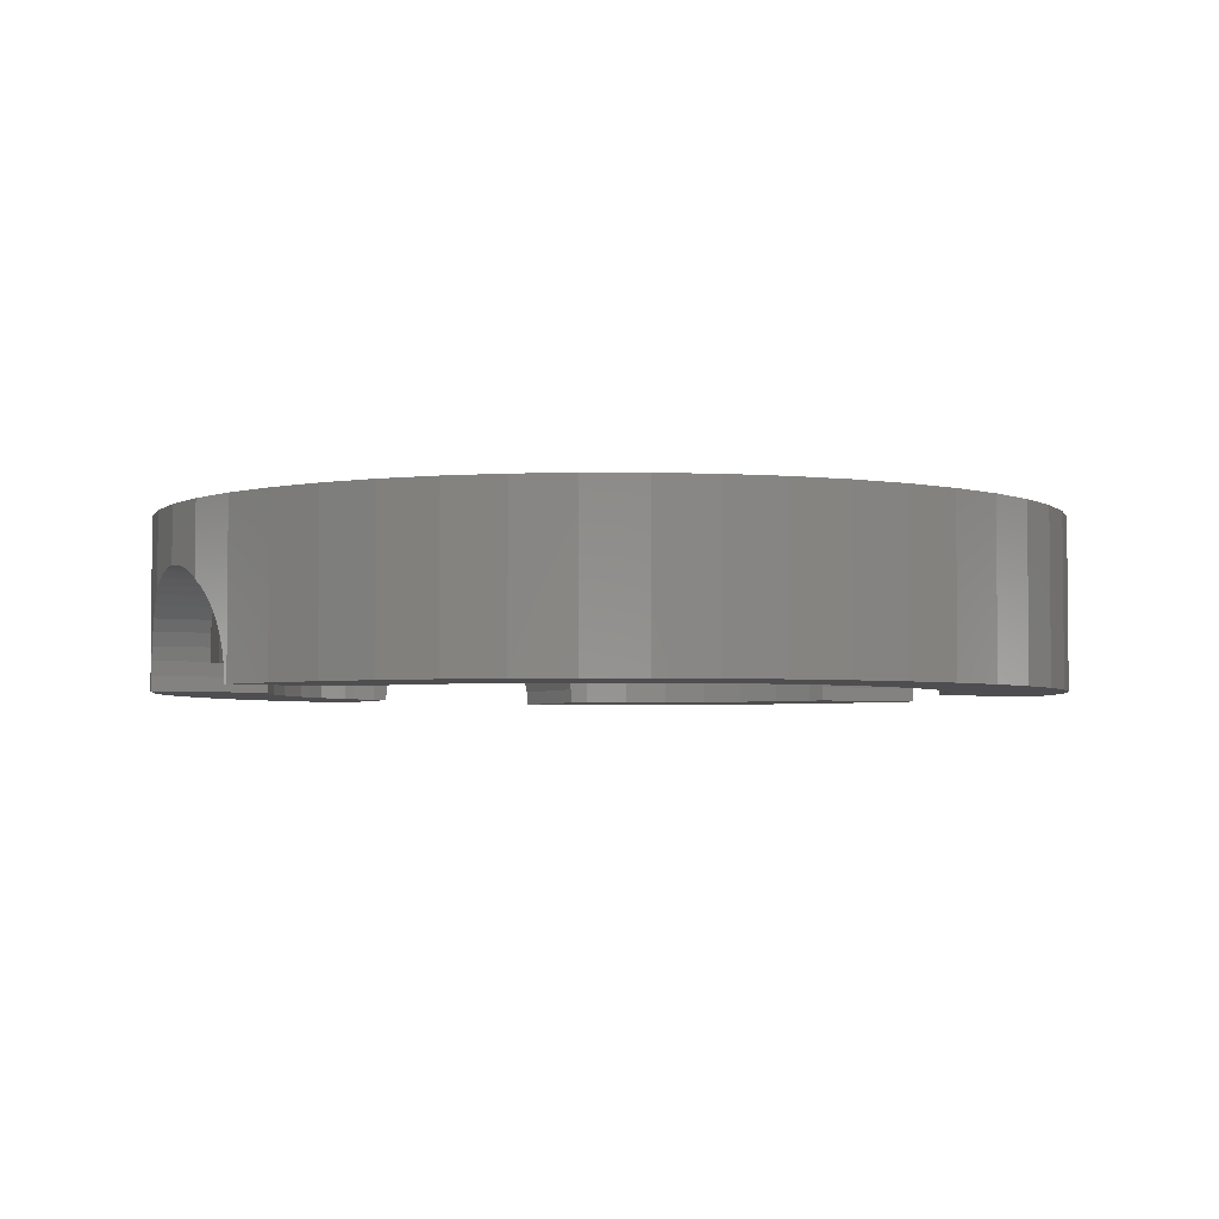
<metadata>
{"format":"stl","ext":"stl","renderer":"f3d","projection":"perspective","resolution":1024,"background":"white","views":[{"elev":-3.6,"azim":153.2,"up":"+Z"}]}
</metadata>
<code>
# stl→obj: 438 verts, 876 faces
v 6.95 0.7654 1.848
v 6.94 0.9137 3
v 6.94 0.9137 1.775
v 6.966 0.5176 1.932
v 6.983 0.2611 1.983
v 7 0 3
v 7 0 2
v -6.94 0.9137 3
v -6.94 0.9134 1.775
v -6.94 0.9137 1.775
v -6.95 0.7654 1.848
v -6.966 0.5176 1.932
v -6.983 0.2611 1.983
v -7 0 3
v -6.989 0.1659 1.989
v -7 0 2
v 0 7 0.5
v 0.9137 6.94 3
v 0 7 3
v 0.9137 6.94 0.5
v -0.2611 -6.983 1.983
v 0 -7 3
v 0 -7 2
v -0.9137 -6.94 3
v -0.5176 -6.966 1.932
v -0.7654 -6.95 1.848
v -0.9137 -6.94 1.775
v -4.95 -4.95 3
v -5.553 -4.261 0.5
v -5.553 -4.261 3
v -4.95 -4.95 0.5
v 5.553 4.261 0.5
v 4.95 4.95 3
v 4.95 4.95 0.5
v 5.553 4.261 3
v -4.95 4.95 0.5
v -4.261 5.553 3
v -4.95 4.95 3
v -4.261 5.553 0.5
v -2.679 6.467 0.5
v -1.812 6.761 3
v -2.679 6.467 3
v -1.812 6.761 0.5
v -6.467 -2.679 3
v -6.761 -1.812 0.8384
v -6.761 -1.812 3
v -6.467 -2.679 0.5
v -6.749 -1.848 0.7654
v -6.721 -1.932 0.5176
v -6.72 -1.935 0.5
v 5.644 2 0
v 7.727 2.071 0
v 7.741 2 0
v 7.391 3.061 0
v 5.543 2.296 0
v 6.928 4 0
v 5.196 3 0
v 6.347 4.87 0
v 4.76 3.653 0
v 5.657 5.657 0
v 4.243 4.243 0
v 4.87 6.347 0
v 3.653 4.76 0
v 4 6.928 0
v 3 5.196 0
v 3.061 7.391 0
v 2.296 5.543 0
v 2.071 7.727 0
v 1.553 5.796 0
v 1.044 7.932 0
v 0.7832 5.949 0
v 0 6 0
v 0 8 0
v -0.7832 5.949 0
v -1.044 7.932 0
v -1.553 5.796 0
v -2.071 7.727 0
v -2.296 5.543 0
v -3.061 7.391 0
v -3 5.196 0
v -4 6.928 0
v -3.653 4.76 0
v -4.87 6.347 0
v -4.243 4.243 0
v -5.657 5.657 0
v -4.76 3.653 0
v -6.347 4.87 0
v -5.196 3 0
v -6.928 4 0
v -5.543 2.296 0
v -7.391 3.061 0
v -5.644 2 0
v -7.727 2.071 0
v -7.741 2 0
v 5.644 -2 0
v 7.727 -2.071 0
v 7.391 -3.061 0
v 5.543 -2.296 0
v 6.928 -4 0
v 5.196 -3 0
v 6.347 -4.87 0
v 4.76 -3.653 0
v 5.657 -5.657 0
v 7.741 -2 0
v 4.243 -4.243 0
v 4.87 -6.347 0
v 3.653 -4.76 0
v 4 -6.928 0
v 3 -5.196 0
v 3.061 -7.391 0
v 2.296 -5.543 0
v 2 -5.644 0
v 2.071 -7.727 0
v 2 -7.741 0
v -2.071 -7.727 0
v -2 -5.644 0
v -2 -7.741 0
v -3.061 -7.391 0
v -2.296 -5.543 0
v -3 -5.196 0
v -4 -6.928 0
v -3.653 -4.76 0
v -4.87 -6.347 0
v -4.243 -4.243 0
v -5.657 -5.657 0
v -4.76 -3.653 0
v -6.347 -4.87 0
v -5.196 -3 0
v -6.928 -4 0
v -5.543 -2.296 0
v -7.391 -3.061 0
v -5.644 -2 0
v -7.727 -2.071 0
v -7.741 -2 0
v 6.467 2.679 0.5
v 6.062 3.5 3
v 6.062 3.5 0.5
v 6.467 2.679 3
v 2.679 6.467 0.5
v 3.5 6.062 3
v 2.679 6.467 3
v 3.5 6.062 0.5
v 4.261 5.553 3
v 4.261 5.553 0.5
v -6.467 2.679 3
v -6.062 3.5 0.5
v -6.062 3.5 3
v -6.467 2.679 0.5
v 5.543 2.296 0.5
v 5.666 1.935 0.5
v 5.196 3 0.5
v 6.72 1.935 0.5
v 4.76 3.653 0.5
v 4.243 4.243 0.5
v 3.653 4.76 0.5
v 3 5.196 0.5
v 2.296 5.543 0.5
v 1.812 6.761 0.5
v 1.553 5.796 0.5
v 0.7832 5.949 0.5
v 0 6 0.5
v -0.7832 5.949 0.5
v -0.9137 6.94 0.5
v -1.553 5.796 0.5
v -2.296 5.543 0.5
v -3 5.196 0.5
v -3.5 6.062 0.5
v -3.653 4.76 0.5
v -4.243 4.243 0.5
v -4.76 3.653 0.5
v -5.553 4.261 0.5
v -5.196 3 0.5
v -5.543 2.296 0.5
v -5.666 1.935 0.5
v -6.72 1.935 0.5
v 5.666 -1.935 0.5
v 6.467 -2.679 0.5
v 6.72 -1.935 0.5
v 5.543 -2.296 0.5
v 6.062 -3.5 0.5
v 5.196 -3 0.5
v 5.553 -4.261 0.5
v 4.76 -3.653 0.5
v 4.95 -4.95 0.5
v 4.243 -4.243 0.5
v 4.261 -5.553 0.5
v 3.653 -4.76 0.5
v 3.5 -6.062 0.5
v 3 -5.196 0.5
v 2.679 -6.467 0.5
v 2.296 -5.543 0.5
v 1.935 -5.666 0.5
v 1.935 -6.72 0.5
v -2.679 -6.467 0.5
v -1.935 -5.666 0.5
v -2.296 -5.543 0.5
v -1.935 -6.72 0.5
v -3 -5.196 0.5
v -3.5 -6.062 0.5
v -3.653 -4.76 0.5
v -4.261 -5.553 0.5
v -4.243 -4.243 0.5
v -4.76 -3.653 0.5
v -5.196 -3 0.5
v -6.062 -3.5 0.5
v -5.543 -2.296 0.5
v -5.666 -1.935 0.5
v -3.5 6.062 3
v -0.9137 6.94 3
v 2.679 -6.467 3
v 1.812 -6.761 0.8384
v 1.812 -6.761 3
v 1.848 -6.749 0.7654
v 1.932 -6.721 0.5176
v 0.2611 -6.983 1.983
v 0.9137 -6.94 3
v 0.5176 -6.966 1.932
v 0.7654 -6.95 1.848
v 0.9134 -6.94 1.775
v 0.9137 -6.94 1.775
v 3.5 -6.062 3
v -6.062 -3.5 3
v -6.989 -0.1659 1.989
v -6.983 -0.2611 1.983
v -6.94 -0.9137 3
v -6.966 -0.5176 1.932
v -6.95 -0.7654 1.848
v -6.94 -0.9137 1.775
v 6.721 1.932 0.5176
v 6.749 1.848 0.7654
v 6.761 1.812 0.8384
v 6.761 1.812 3
v 6.768 1.777 0.9097
v 6.777 1.732 1
v 6.788 1.676 1.083
v 6.806 1.587 1.218
v 6.841 1.414 1.414
v 6.88 1.218 1.587
v 6.923 1 1.732
v 1.812 6.761 3
v -5.553 4.261 3
v -6.761 1.812 0.8384
v -6.721 1.932 0.5176
v -6.749 1.848 0.7654
v -6.761 1.812 3
v -6.763 1.803 0.8557
v -6.777 1.732 1
v -6.795 1.642 1.134
v -6.806 1.587 1.218
v -6.841 1.414 1.414
v -6.88 1.218 1.587
v -6.907 1.081 1.678
v -6.923 1 1.732
v 6.983 -0.2611 1.983
v 6.94 -0.9137 3
v 6.966 -0.5176 1.932
v 6.95 -0.7654 1.848
v 6.94 -0.9137 1.775
v 1 -6.923 1.732
v 1.081 -6.907 1.678
v 1.218 -6.88 1.587
v 1.414 -6.841 1.414
v 1.587 -6.806 1.218
v 1.732 -6.777 1
v 4.261 -5.553 3
v 5.553 -4.261 3
v 4.95 -4.95 3
v 6.467 -2.679 3
v 6.062 -3.5 3
v -4.261 -5.553 3
v -3.5 -6.062 3
v -2.679 -6.467 3
v -1.812 -6.761 0.8384
v -1.812 -6.761 3
v -1.848 -6.749 0.7654
v -1.932 -6.721 0.5176
v -6.923 -1 1.732
v -6.88 -1.218 1.587
v -6.841 -1.414 1.414
v -6.806 -1.587 1.218
v -6.777 -1.732 1
v 6.923 -1 1.732
v 6.761 -1.812 3
v 6.88 -1.218 1.587
v 6.841 -1.414 1.414
v 6.806 -1.587 1.218
v 6.777 -1.732 1
v 6.761 -1.812 0.8384
v 6.749 -1.848 0.7654
v 6.721 -1.932 0.5176
v -1 -6.923 1.732
v -1.218 -6.88 1.587
v -1.414 -6.841 1.414
v -1.587 -6.806 1.218
v -1.732 -6.777 1
v 5.65 1.983 0.2611
v -5.65 1.983 0.2611
v 5.65 -1.983 0.2611
v -1.983 -5.65 0.2611
v -1.991 -5.647 0.134
v 1.983 -5.65 0.2611
v -5.65 -1.983 0.2611
v -5.647 -1.991 0.134
v 4 6.928 3
v 4.87 6.347 3
v -7.391 3.061 3
v -7.727 2.071 3
v 7.727 -2.071 3
v 7.932 -1.044 1.703
v 7.932 -1.044 3
v 7.897 -1.218 1.587
v 7.858 -1.414 1.414
v 7.824 -1.587 1.218
v 7.795 -1.732 1
v 7.772 -1.848 0.7654
v 7.755 -1.932 0.5176
v 7.745 -1.983 0.2611
v -2.071 -7.727 3
v -3.061 -7.391 3
v -3.061 7.391 3
v -2.071 7.727 3
v -6.928 4 3
v 7.391 3.061 3
v 6.928 4 3
v 6.347 4.87 3
v 3.061 7.391 3
v 2.071 7.727 3
v 1.044 7.932 3
v -7.745 1.983 0.2611
v -7.755 1.932 0.5176
v -7.772 1.848 0.7654
v -7.778 1.814 0.8341
v -7.795 1.732 1
v -7.815 1.629 1.155
v -7.824 1.587 1.218
v -7.858 1.414 1.414
v -7.897 1.218 1.587
v -7.928 1.061 1.691
v -7.932 1.044 3
v -7.932 1.044 1.703
v -5.657 5.657 3
v -6.347 4.87 3
v -1.044 7.932 3
v -4.87 6.347 3
v 7.932 1.044 3
v 7.934 1 1.732
v 7.932 1.044 1.703
v 7.95 0.7654 1.848
v 7.966 0.5176 1.932
v 8 0 3
v 7.983 0.2611 1.983
v 8 0 2
v 6.347 -4.87 3
v 6.928 -4 3
v 7.391 -3.061 3
v 3.061 -7.391 3
v 2.071 -7.727 3
v -1.044 -7.932 1.703
v -1.044 -7.932 3
v -1.218 -7.897 1.587
v -1.414 -7.858 1.414
v -1.587 -7.824 1.218
v -1.732 -7.795 1
v -1.848 -7.772 0.7654
v -1.932 -7.755 0.5176
v -1.983 -7.745 0.2611
v -1.988 -7.744 0.1838
v -4.87 -6.347 3
v -5.657 -5.657 3
v 7.755 1.932 0.5176
v 7.727 2.071 3
v 7.745 1.983 0.2611
v 7.772 1.848 0.7654
v 7.788 1.766 0.9315
v 7.795 1.732 1
v 7.803 1.69 1.063
v 7.824 1.587 1.218
v 7.858 1.414 1.414
v 7.897 1.218 1.587
v 5.657 5.657 3
v 0 8 3
v -7.934 1 1.732
v -7.939 0.9347 1.764
v -7.95 0.7654 1.848
v -7.966 0.5176 1.932
v -8 0 3
v -7.983 0.2611 1.983
v -7.988 0.1896 1.988
v -8 0 2
v -4 6.928 3
v 5.657 -5.657 3
v 4.87 -6.347 3
v 4 -6.928 3
v 1.044 -7.932 3
v 0 -8 3
v -4 -6.928 3
v -6.347 -4.87 3
v -6.928 -4 3
v -7.391 -3.061 3
v -7.727 -2.071 3
v -7.932 -1.044 3
v 0.2611 -7.983 1.983
v 0 -8 2
v 0.5176 -7.966 1.932
v 0.7654 -7.95 1.848
v 0.9347 -7.939 1.764
v 1 -7.934 1.732
v 1.044 -7.932 1.703
v -0.5176 -7.966 1.932
v -0.2611 -7.983 1.983
v -0.7654 -7.95 1.848
v -1 -7.934 1.732
v -7.988 -0.1896 1.988
v -7.983 -0.2611 1.983
v -7.966 -0.5176 1.932
v -7.95 -0.7654 1.848
v -7.934 -1 1.732
v -7.932 -1.044 1.703
v 7.983 -0.2611 1.983
v 7.966 -0.5176 1.932
v 7.95 -0.7654 1.848
v 7.934 -1 1.732
v 1.061 -7.928 1.691
v 1.218 -7.897 1.587
v 1.414 -7.858 1.414
v 1.587 -7.824 1.218
v 1.732 -7.795 1
v 1.848 -7.772 0.7654
v 1.932 -7.755 0.5176
v 1.983 -7.745 0.2611
v -7.897 -1.218 1.587
v -7.858 -1.414 1.414
v -7.824 -1.587 1.218
v -7.795 -1.732 1
v -7.772 -1.848 0.7654
v -7.744 -1.988 0.1838
v -7.745 -1.983 0.2611
v -7.755 -1.932 0.5176
f 1 2 3
f 4 2 1
f 5 2 4
f 6 5 7
f 5 6 2
f 8 9 10
f 8 11 9
f 8 12 11
f 8 13 12
f 14 13 8
f 13 14 15
f 15 14 16
f 17 18 19
f 18 17 20
f 21 22 23
f 22 21 24
f 25 24 21
f 26 24 25
f 24 26 27
f 28 29 30
f 29 28 31
f 32 33 34
f 33 32 35
f 36 37 38
f 37 36 39
f 40 41 42
f 41 40 43
f 44 45 46
f 47 45 44
f 45 47 48
f 48 47 49
f 49 47 50
f 51 52 53
f 52 51 54
f 54 55 56
f 57 56 55
f 54 51 55
f 56 57 58
f 59 58 57
f 58 59 60
f 61 60 59
f 60 61 62
f 63 62 61
f 62 63 64
f 65 64 63
f 64 65 66
f 67 66 65
f 67 68 66
f 69 68 67
f 69 70 68
f 71 70 69
f 72 70 71
f 72 73 70
f 74 73 72
f 74 75 73
f 76 75 74
f 76 77 75
f 78 77 76
f 79 78 80
f 78 79 77
f 81 80 82
f 80 81 79
f 83 82 84
f 85 84 86
f 82 83 81
f 87 86 88
f 89 88 90
f 91 90 92
f 84 85 83
f 86 87 85
f 88 89 87
f 90 91 89
f 92 93 91
f 93 92 94
f 95 96 97
f 98 97 99
f 100 99 101
f 102 101 103
f 99 100 98
f 96 95 104
f 95 97 98
f 105 103 106
f 101 102 100
f 103 105 102
f 107 106 108
f 106 107 105
f 109 108 110
f 108 109 107
f 110 111 109
f 112 110 113
f 112 113 114
f 110 112 111
f 115 116 117
f 118 116 115
f 116 118 119
f 119 118 120
f 121 120 118
f 120 121 122
f 123 122 121
f 122 123 124
f 125 124 123
f 124 125 126
f 127 126 125
f 126 127 128
f 129 128 127
f 128 129 130
f 131 130 129
f 130 131 132
f 133 132 131
f 132 133 134
f 135 136 137
f 136 135 138
f 137 35 32
f 35 137 136
f 139 140 141
f 140 139 142
f 142 143 140
f 143 142 144
f 145 146 147
f 146 145 148
f 149 135 137
f 150 135 149
f 151 137 32
f 135 150 152
f 137 151 149
f 153 32 34
f 32 153 151
f 154 34 144
f 34 154 153
f 144 155 154
f 142 155 144
f 142 156 155
f 139 156 142
f 139 157 156
f 158 157 139
f 158 159 157
f 20 159 158
f 20 160 159
f 17 160 20
f 17 161 160
f 17 162 161
f 163 162 17
f 163 164 162
f 43 164 163
f 43 165 164
f 40 165 43
f 40 166 165
f 167 166 40
f 167 168 166
f 39 168 167
f 168 39 169
f 36 169 39
f 169 36 170
f 171 170 36
f 170 171 172
f 146 172 171
f 172 146 173
f 148 173 146
f 173 148 174
f 174 148 175
f 176 177 178
f 177 176 179
f 177 179 180
f 181 180 179
f 180 181 182
f 183 182 181
f 182 183 184
f 185 184 183
f 184 185 186
f 187 186 185
f 187 188 186
f 189 188 187
f 189 190 188
f 191 190 189
f 192 190 191
f 190 192 193
f 194 195 196
f 195 194 197
f 198 194 196
f 198 199 194
f 200 199 198
f 201 200 202
f 200 201 199
f 31 202 203
f 202 31 201
f 29 203 204
f 205 204 206
f 203 29 31
f 47 206 207
f 204 205 29
f 206 47 205
f 47 207 50
f 167 42 208
f 42 167 40
f 163 19 209
f 19 163 17
f 210 211 212
f 190 211 210
f 211 190 213
f 213 190 214
f 214 190 193
f 215 22 216
f 22 215 23
f 216 217 215
f 216 218 217
f 216 219 218
f 219 216 220
f 188 210 221
f 210 188 190
f 222 47 44
f 47 222 205
f 14 223 16
f 14 224 223
f 225 224 14
f 224 225 226
f 226 225 227
f 227 225 228
f 229 135 152
f 230 135 229
f 231 135 230
f 135 231 138
f 138 231 232
f 233 232 231
f 234 232 233
f 235 232 234
f 236 232 235
f 237 232 236
f 238 232 237
f 239 232 238
f 2 239 3
f 239 2 232
f 158 141 240
f 141 158 139
f 20 240 18
f 240 20 158
f 144 33 143
f 33 144 34
f 147 171 241
f 171 147 146
f 241 36 38
f 36 241 171
f 242 148 145
f 148 243 175
f 148 244 243
f 242 145 245
f 148 242 244
f 245 246 242
f 245 247 246
f 245 248 247
f 245 249 248
f 245 250 249
f 245 251 250
f 245 252 251
f 245 253 252
f 8 253 245
f 253 8 10
f 39 208 37
f 208 39 167
f 43 209 41
f 209 43 163
f 254 6 7
f 255 254 256
f 255 256 257
f 255 257 258
f 254 255 6
f 259 216 212
f 216 259 220
f 212 260 259
f 212 261 260
f 212 262 261
f 212 263 262
f 212 264 263
f 264 212 211
f 186 221 265
f 221 186 188
f 184 266 182
f 266 184 267
f 180 268 177
f 268 180 269
f 201 28 270
f 28 201 31
f 194 271 272
f 271 194 199
f 273 272 274
f 194 273 275
f 194 275 276
f 194 276 197
f 273 194 272
f 30 205 222
f 205 30 29
f 225 277 228
f 46 277 225
f 277 46 278
f 278 46 279
f 279 46 280
f 280 46 281
f 281 46 45
f 184 265 267
f 265 184 186
f 182 269 180
f 269 182 266
f 282 255 258
f 283 282 284
f 283 284 285
f 283 285 286
f 283 286 287
f 283 287 288
f 282 283 255
f 177 288 289
f 177 289 290
f 177 290 178
f 288 177 268
f 288 268 283
f 199 270 271
f 270 199 201
f 291 24 27
f 24 291 274
f 292 274 291
f 293 274 292
f 294 274 293
f 295 274 294
f 274 295 273
f 72 160 161
f 160 72 71
f 59 154 61
f 154 59 153
f 84 168 169
f 168 84 82
f 78 164 165
f 164 78 76
f 296 55 51
f 55 296 149
f 149 296 150
f 67 156 157
f 156 67 65
f 69 157 159
f 157 69 67
f 65 155 156
f 155 65 63
f 172 86 170
f 86 172 88
f 170 84 169
f 84 170 86
f 297 90 173
f 90 297 92
f 297 173 174
f 82 166 168
f 166 82 80
f 76 162 164
f 162 76 74
f 105 187 185
f 187 105 107
f 109 191 189
f 191 109 111
f 98 298 95
f 179 298 98
f 298 179 176
f 119 198 196
f 198 119 120
f 299 196 195
f 119 299 300
f 119 300 116
f 299 119 196
f 202 126 203
f 126 202 124
f 57 153 59
f 153 57 151
f 55 151 57
f 151 55 149
f 71 159 160
f 159 71 69
f 63 154 155
f 154 63 61
f 173 88 172
f 88 173 90
f 80 165 166
f 165 80 78
f 74 161 162
f 161 74 72
f 191 301 192
f 111 301 191
f 301 111 112
f 107 189 187
f 189 107 109
f 100 179 98
f 179 100 181
f 105 183 102
f 183 105 185
f 102 181 100
f 181 102 183
f 122 202 200
f 202 122 124
f 120 200 198
f 200 120 122
f 204 130 206
f 130 204 128
f 206 302 207
f 130 302 206
f 302 130 303
f 303 130 132
f 203 128 204
f 128 203 126
f 62 304 305
f 304 62 64
f 93 306 91
f 306 93 307
f 308 309 310
f 309 308 311
f 311 308 312
f 312 308 313
f 313 308 314
f 314 308 315
f 308 316 315
f 96 316 308
f 316 96 317
f 317 96 104
f 118 318 319
f 318 118 115
f 77 320 321
f 320 77 79
f 91 322 89
f 322 91 306
f 323 56 324
f 56 323 54
f 324 58 325
f 58 324 56
f 64 326 304
f 326 64 66
f 66 327 326
f 327 66 68
f 68 328 327
f 328 68 70
f 329 93 94
f 330 93 329
f 93 330 307
f 331 307 330
f 332 307 331
f 333 307 332
f 334 307 333
f 335 307 334
f 336 307 335
f 337 307 336
f 338 307 337
f 339 338 340
f 338 339 307
f 87 341 85
f 341 87 342
f 75 321 343
f 321 75 77
f 83 341 344
f 341 83 85
f 345 346 347
f 345 348 346
f 345 349 348
f 350 349 345
f 349 350 351
f 351 350 352
f 353 99 354
f 99 353 101
f 355 96 308
f 96 355 97
f 113 356 357
f 356 113 110
f 318 358 359
f 318 360 358
f 318 361 360
f 318 362 361
f 318 363 362
f 318 364 363
f 318 365 364
f 115 365 318
f 365 115 366
f 366 115 367
f 367 115 117
f 125 368 369
f 368 125 123
f 370 52 371
f 52 372 53
f 52 370 372
f 371 373 370
f 371 374 373
f 371 375 374
f 371 376 375
f 371 377 376
f 371 378 377
f 371 379 378
f 347 371 345
f 371 347 379
f 371 54 323
f 54 371 52
f 325 60 380
f 60 325 58
f 60 305 380
f 305 60 62
f 70 381 328
f 381 70 73
f 382 339 340
f 383 339 382
f 384 339 383
f 385 339 384
f 386 385 387
f 386 387 388
f 386 388 389
f 385 386 339
f 6 350 345
f 2 345 371
f 350 6 310
f 232 371 323
f 255 310 6
f 310 255 308
f 345 2 6
f 138 323 324
f 371 232 2
f 323 138 232
f 136 324 325
f 324 136 138
f 35 325 380
f 325 35 136
f 380 33 35
f 305 33 380
f 305 143 33
f 304 143 305
f 304 140 143
f 326 140 304
f 326 141 140
f 327 141 326
f 327 240 141
f 328 240 327
f 328 18 240
f 381 18 328
f 381 19 18
f 381 209 19
f 343 209 381
f 343 41 209
f 321 41 343
f 321 42 41
f 320 42 321
f 320 208 42
f 390 208 320
f 390 37 208
f 344 37 390
f 344 38 37
f 341 38 344
f 38 341 241
f 342 241 341
f 241 342 147
f 322 147 342
f 147 322 145
f 306 145 322
f 145 306 245
f 307 245 306
f 245 307 8
f 283 308 255
f 308 283 355
f 268 355 283
f 355 268 354
f 269 354 268
f 354 269 353
f 266 353 269
f 353 266 391
f 267 391 266
f 267 392 391
f 265 392 267
f 265 393 392
f 221 393 265
f 221 356 393
f 210 356 221
f 210 357 356
f 212 357 210
f 212 394 357
f 216 394 212
f 22 394 216
f 22 395 394
f 24 395 22
f 24 359 395
f 274 359 24
f 274 318 359
f 272 318 274
f 272 319 318
f 271 319 272
f 271 396 319
f 270 396 271
f 270 368 396
f 28 368 270
f 369 28 30
f 28 369 368
f 397 30 222
f 30 397 369
f 398 222 44
f 399 44 46
f 222 398 397
f 400 46 225
f 401 225 14
f 339 8 307
f 44 399 398
f 8 339 14
f 46 400 399
f 386 14 339
f 225 401 400
f 14 386 401
f 89 342 87
f 342 89 322
f 73 343 381
f 343 73 75
f 81 344 390
f 344 81 83
f 79 390 320
f 390 79 81
f 402 395 403
f 404 395 402
f 395 404 394
f 405 394 404
f 406 394 405
f 407 394 406
f 394 407 408
f 391 101 353
f 101 391 103
f 106 391 392
f 391 106 103
f 110 393 356
f 393 110 108
f 409 395 359
f 395 410 403
f 395 409 410
f 359 411 409
f 359 412 411
f 412 359 358
f 121 319 396
f 319 121 118
f 131 400 133
f 400 131 399
f 413 386 389
f 414 386 413
f 415 386 414
f 401 415 416
f 401 416 417
f 401 417 418
f 415 401 386
f 125 397 127
f 397 125 369
f 129 399 131
f 399 129 398
f 350 419 352
f 350 420 419
f 310 420 350
f 420 310 421
f 421 310 422
f 422 310 309
f 354 97 355
f 97 354 99
f 423 394 408
f 394 423 357
f 424 357 423
f 425 357 424
f 426 357 425
f 427 357 426
f 428 357 427
f 429 357 428
f 113 429 430
f 113 430 114
f 429 113 357
f 108 392 393
f 392 108 106
f 123 396 368
f 396 123 121
f 400 418 431
f 400 431 432
f 400 432 433
f 400 433 434
f 400 434 435
f 133 436 134
f 133 437 436
f 133 438 437
f 418 400 401
f 438 400 435
f 400 438 133
f 127 398 129
f 398 127 397
f 16 388 15
f 388 16 389
f 134 303 132
f 303 134 436
f 207 302 50
f 50 438 49
f 437 50 302
f 50 437 438
f 414 223 224
f 223 414 413
f 331 246 332
f 246 331 242
f 242 331 244
f 335 250 336
f 250 335 249
f 377 237 236
f 237 377 378
f 11 383 9
f 383 11 384
f 13 385 12
f 385 13 387
f 5 349 351
f 349 5 4
f 416 226 227
f 226 416 415
f 330 244 331
f 244 330 243
f 370 230 229
f 230 370 373
f 334 249 335
f 249 334 248
f 12 384 11
f 384 12 385
f 4 348 349
f 348 4 1
f 7 351 352
f 351 7 5
f 15 387 13
f 387 15 388
f 413 16 223
f 16 413 389
f 434 280 281
f 280 434 433
f 432 278 279
f 278 432 431
f 302 436 437
f 436 302 303
f 333 248 334
f 248 333 247
f 332 247 333
f 247 332 246
f 330 175 243
f 329 175 330
f 297 175 329
f 175 297 174
f 150 296 152
f 152 370 229
f 372 152 296
f 152 372 370
f 94 297 329
f 297 94 92
f 53 296 51
f 296 53 372
f 253 338 252
f 382 338 253
f 338 382 340
f 10 382 253
f 9 382 10
f 382 9 383
f 252 337 251
f 337 252 338
f 251 336 250
f 336 251 337
f 238 378 379
f 378 238 237
f 438 48 49
f 48 438 435
f 435 281 45
f 435 45 48
f 281 435 434
f 431 277 278
f 418 277 431
f 277 418 417
f 417 228 277
f 417 227 228
f 227 417 416
f 433 279 280
f 279 433 432
f 415 224 226
f 224 415 414
f 23 402 403
f 402 23 215
f 426 262 263
f 262 426 425
f 429 213 214
f 213 429 428
f 300 117 116
f 117 300 367
f 424 260 261
f 260 424 423
f 261 425 424
f 425 261 262
f 427 263 264
f 263 427 426
f 294 363 295
f 363 294 362
f 219 407 406
f 407 220 259
f 407 219 220
f 407 423 408
f 423 407 259
f 423 259 260
f 217 405 404
f 405 217 218
f 301 193 192
f 430 193 301
f 429 193 430
f 193 429 214
f 358 291 412
f 360 291 358
f 291 360 292
f 275 365 276
f 365 275 364
f 197 299 195
f 197 366 299
f 365 197 276
f 197 365 366
f 411 25 409
f 25 411 26
f 409 21 410
f 21 409 25
f 218 406 405
f 406 218 219
f 215 404 402
f 404 215 217
f 428 211 213
f 428 264 211
f 264 428 427
f 114 301 112
f 301 114 430
f 273 364 275
f 295 364 273
f 364 295 363
f 361 292 360
f 292 361 293
f 293 362 294
f 362 293 361
f 299 367 300
f 367 299 366
f 410 23 403
f 23 410 21
f 412 26 411
f 26 412 27
f 27 412 291
f 104 298 317
f 298 104 95
f 312 284 311
f 284 312 285
f 421 256 420
f 256 421 257
f 1 346 348
f 3 346 1
f 346 3 239
f 373 233 231
f 373 231 230
f 233 373 374
f 315 287 314
f 287 315 288
f 288 315 289
f 313 285 312
f 285 313 286
f 316 289 315
f 289 316 290
f 420 254 419
f 254 420 256
f 239 347 346
f 347 239 379
f 379 239 238
f 314 286 313
f 286 314 287
f 316 178 290
f 317 178 316
f 298 178 317
f 178 298 176
f 422 257 421
f 422 258 257
f 258 422 282
f 282 309 311
f 309 282 422
f 282 311 284
f 419 7 352
f 7 419 254
f 235 375 376
f 375 235 234
f 234 374 375
f 374 234 233
f 376 236 235
f 236 376 377

</code>
